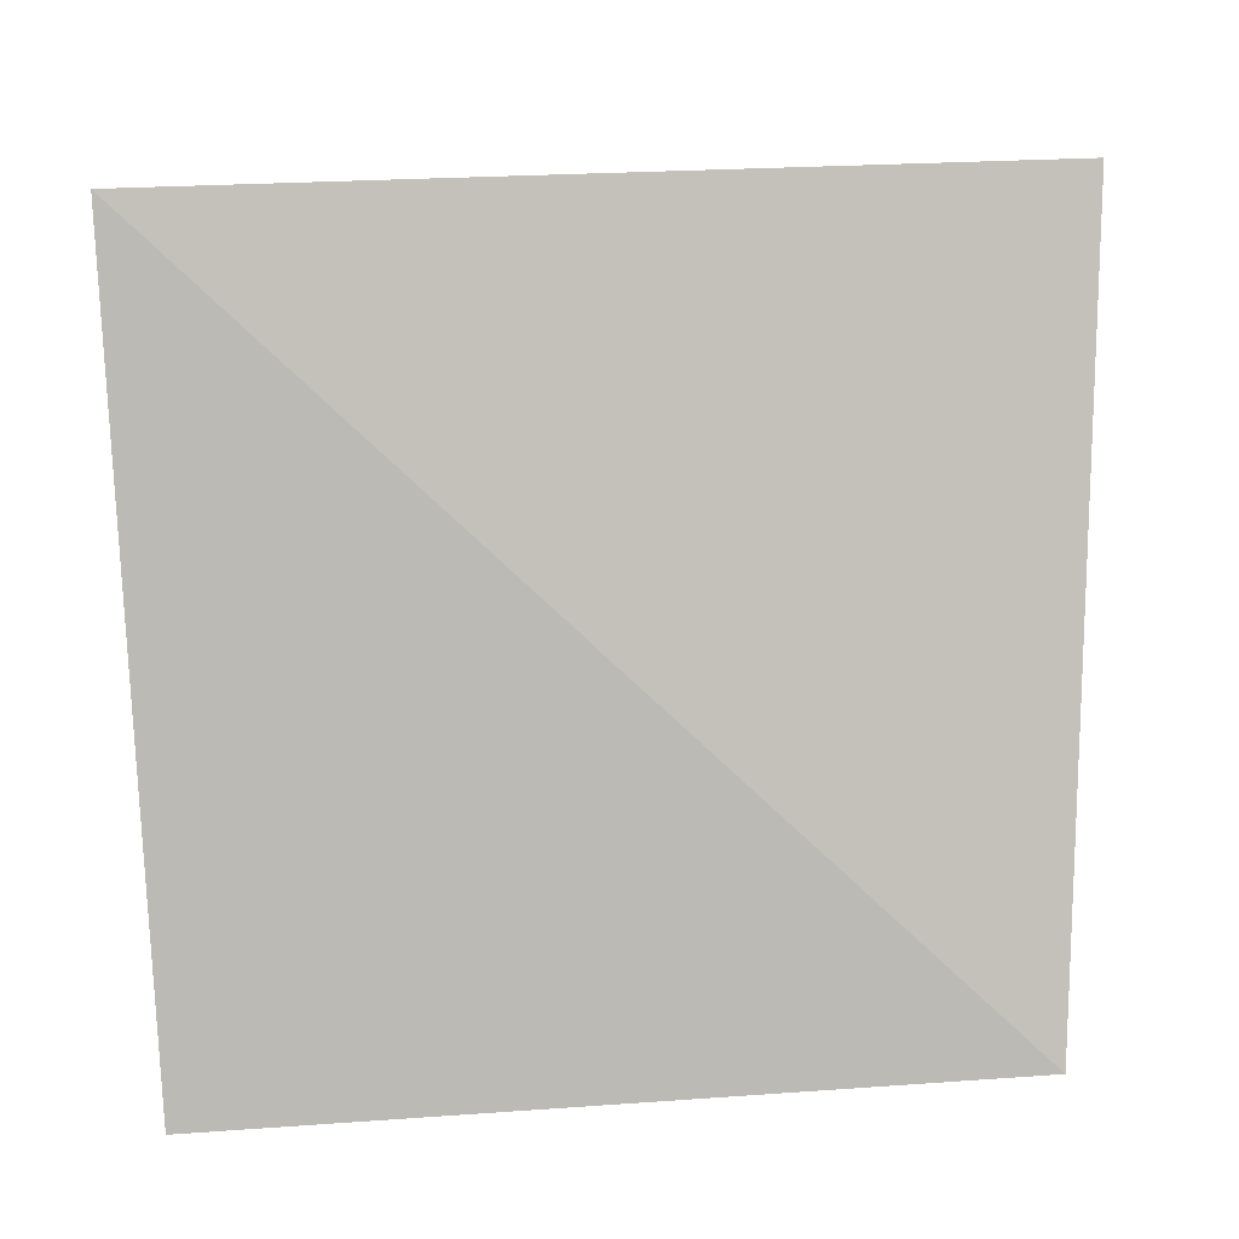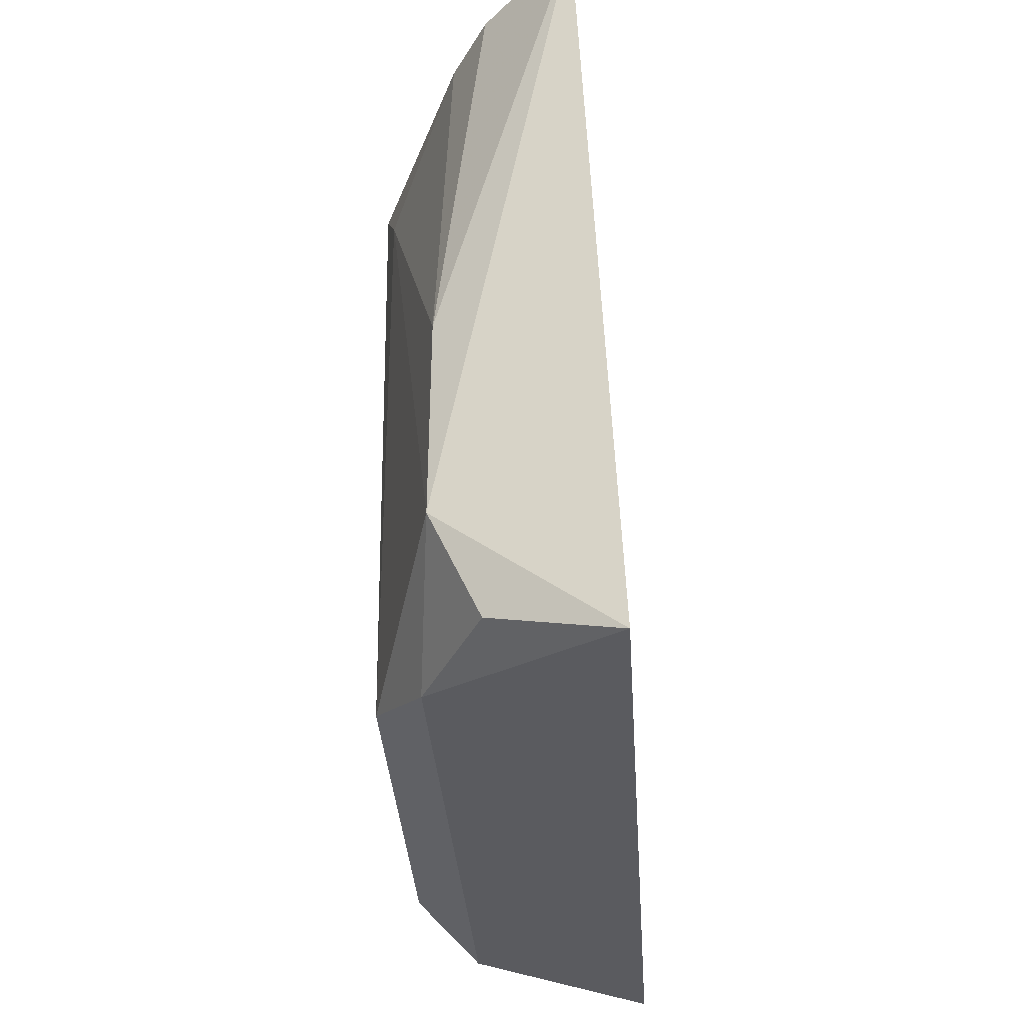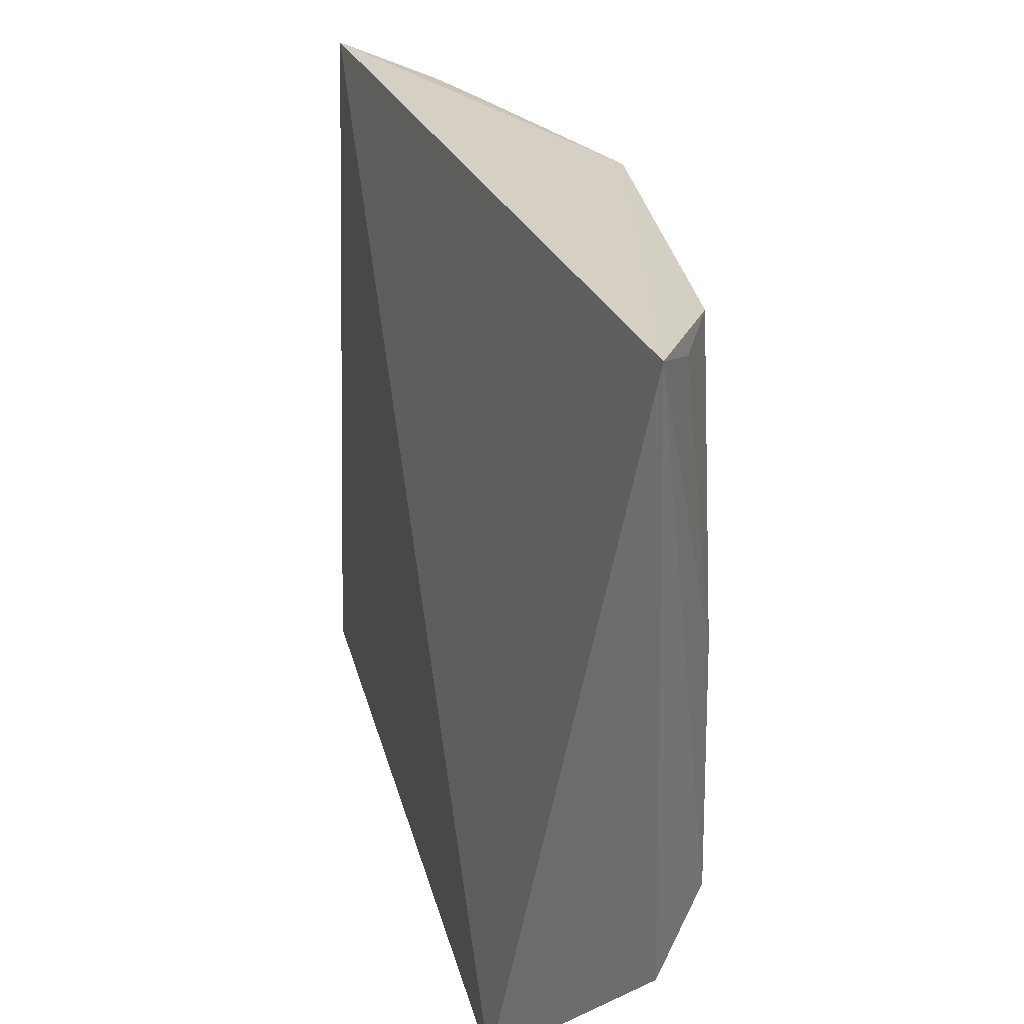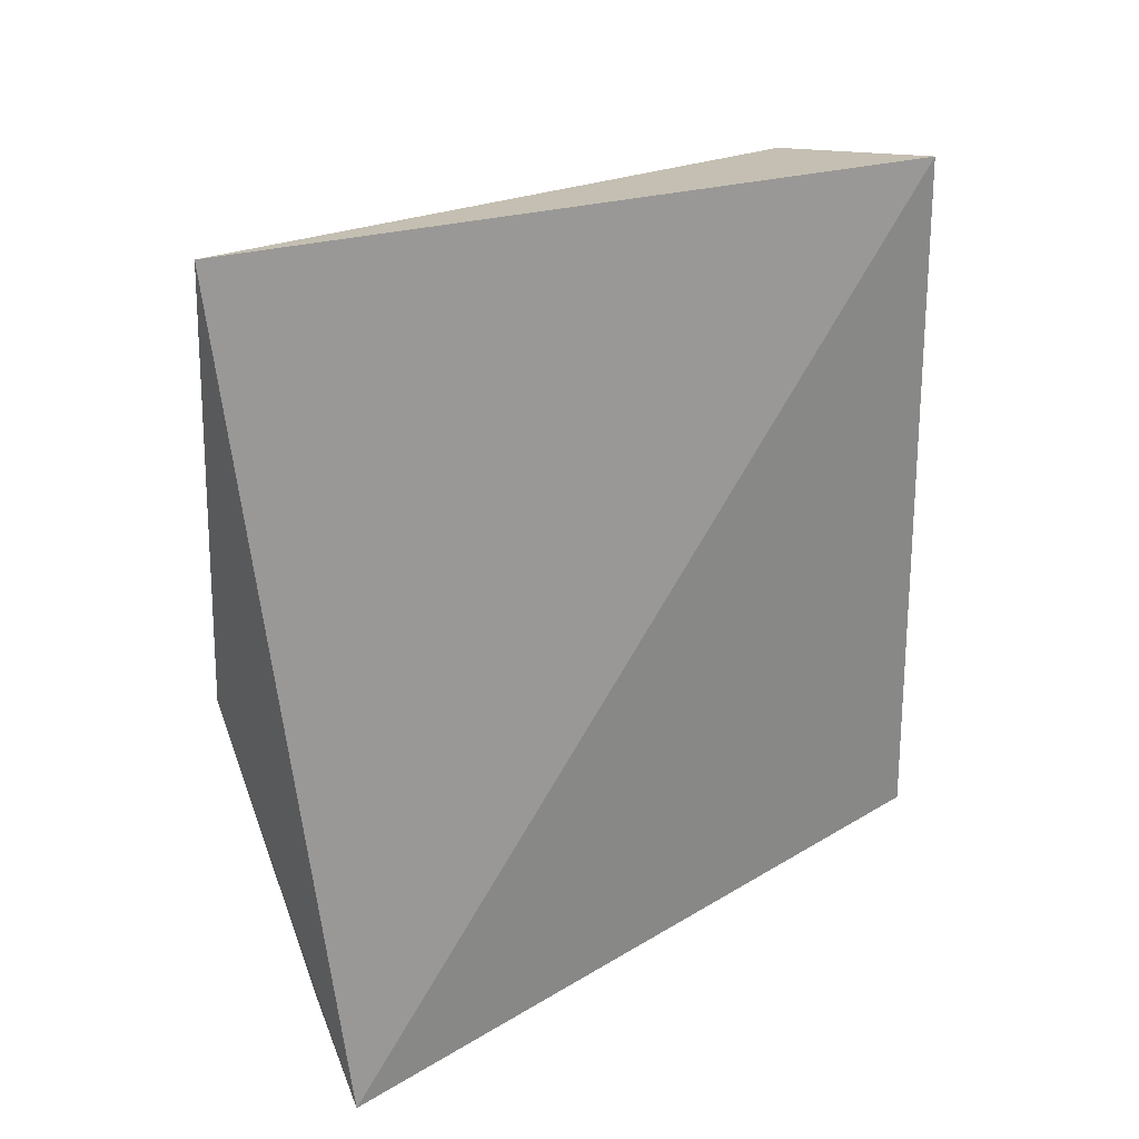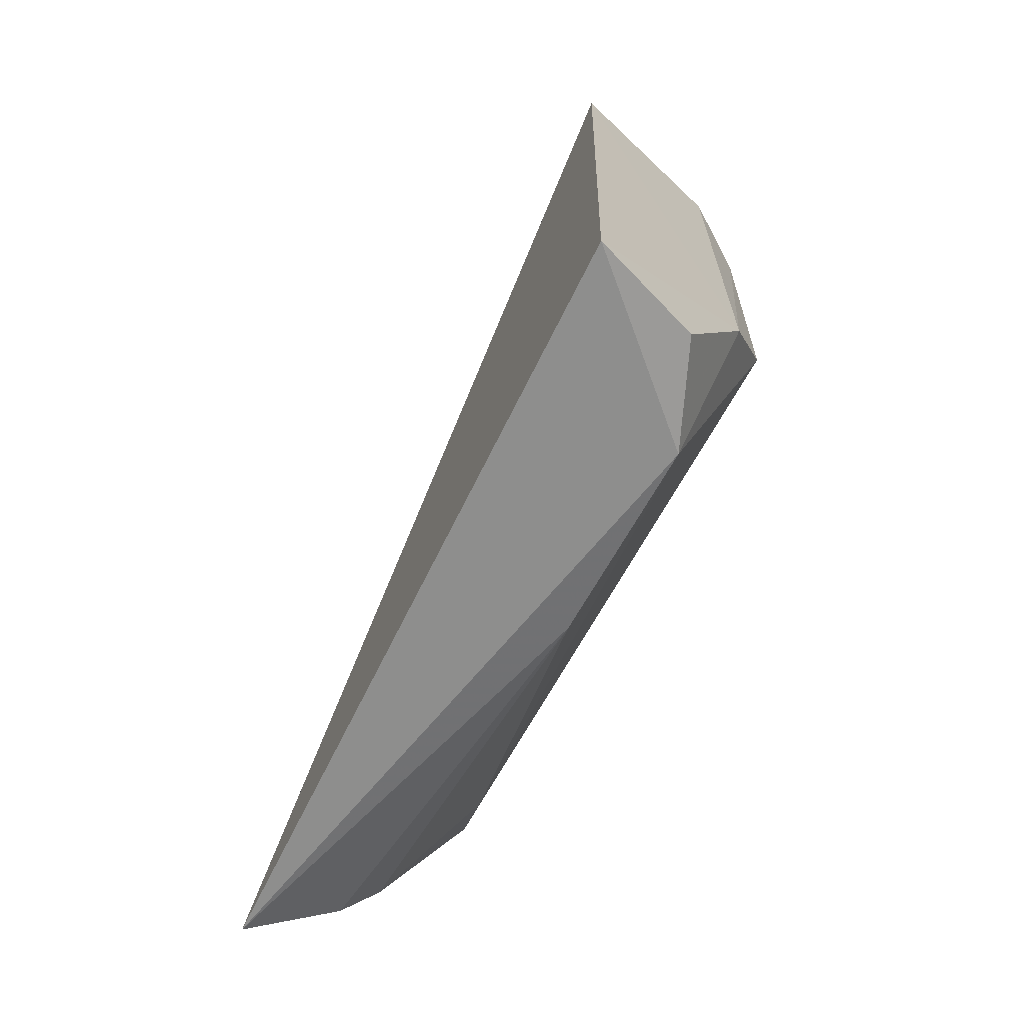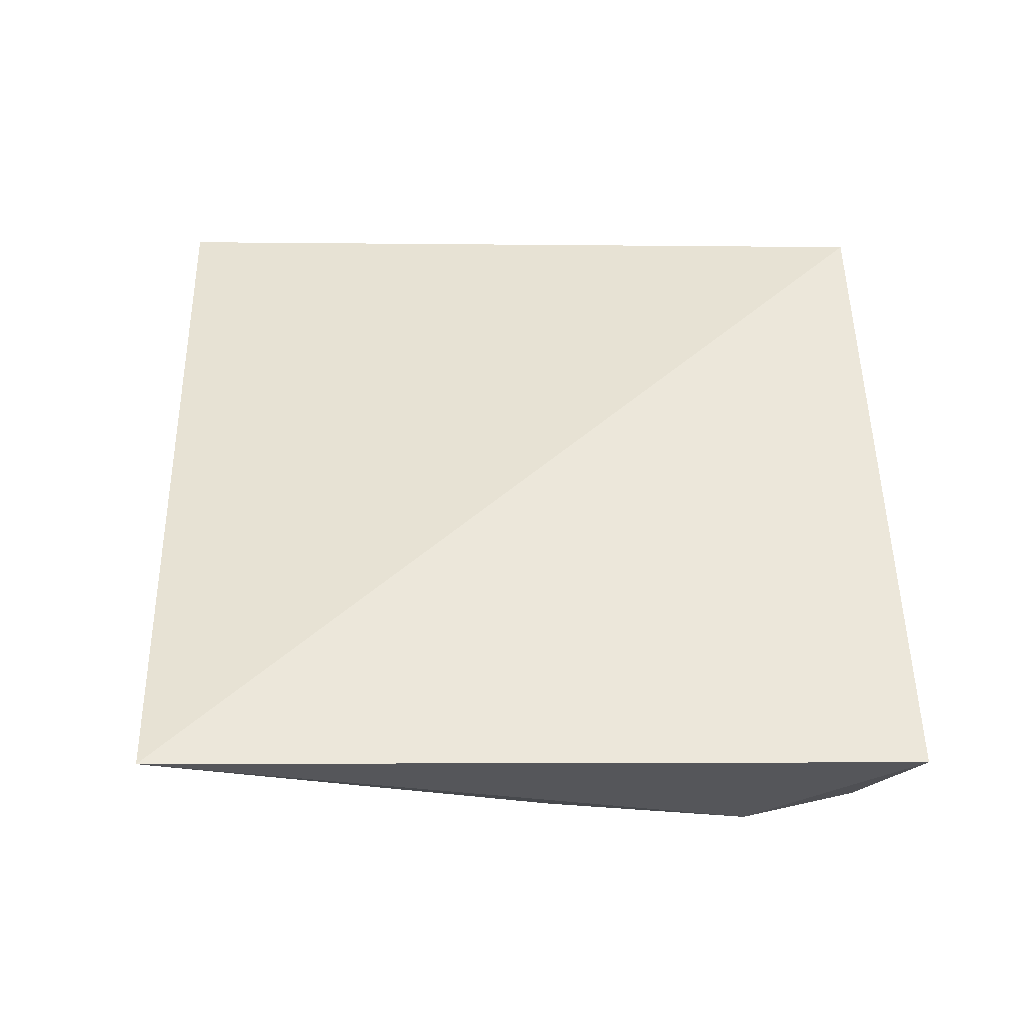
<metadata>
{"format":"obj","ext":"obj","renderer":"f3d","projection":"perspective","resolution":1024,"background":"white","views":[{"elev":9.2,"azim":80.3,"up":"+Z"},{"elev":-34.6,"azim":5.3,"up":"+Z"},{"elev":31.3,"azim":167.2,"up":"+Z"},{"elev":29.7,"azim":48.6,"up":"+Y"},{"elev":-69.1,"azim":150.7,"up":"+Y"},{"elev":-41.0,"azim":83.6,"up":"+Y"}]}
</metadata>
<code>
v -0.08916 -0.09629 -0.3554
v -0.08282 -0.08925 -0.5
v -0.08707 0.05754 -0.5
v -0.1123 0.06878 -0.3504
v -0.129 -0.04019 -0.4852
v -0.1152 -0.08256 -0.4721
v -0.1325 -0.02783 -0.3594
v -0.1187 -0.05752 -0.4918
v -0.1298 0.0496 -0.4721
v -0.1138 -0.07046 -0.3603
v -0.1292 -0.0403 -0.3726
v -0.1207 0.0523 -0.4921
v -0.1061 -0.08142 -0.4918
v -0.1298 0.03442 -0.3601
v -0.131 0.03497 -0.486
v -0.115 -0.08241 -0.4333
v -0.1064 -0.08183 -0.3594
v -0.1288 0.04887 -0.4179
v -0.1214 0.05257 -0.3586
f 1 2 3
f 1 3 4
f 6 2 1
f 7 1 4
f 8 3 2
f 8 6 5
f 11 7 5
f 11 5 6
f 11 10 7
f 12 3 8
f 12 9 4
f 12 4 3
f 13 8 2
f 13 2 6
f 13 6 8
f 14 7 4
f 15 5 7
f 15 14 9
f 15 7 14
f 15 9 12
f 15 12 8
f 15 8 5
f 16 6 1
f 16 11 6
f 16 10 11
f 17 1 7
f 17 7 10
f 17 16 1
f 17 10 16
f 18 4 9
f 18 9 14
f 19 18 14
f 19 14 4
f 19 4 18

</code>
